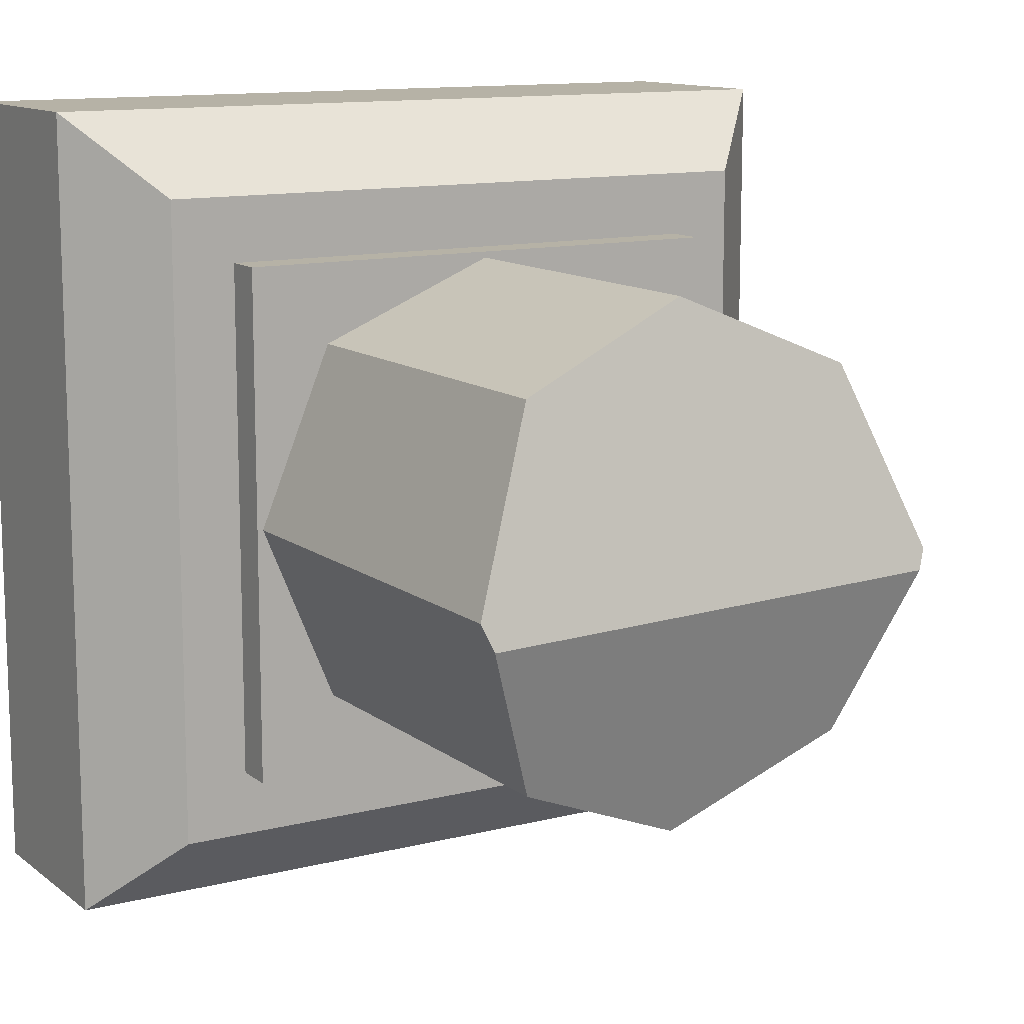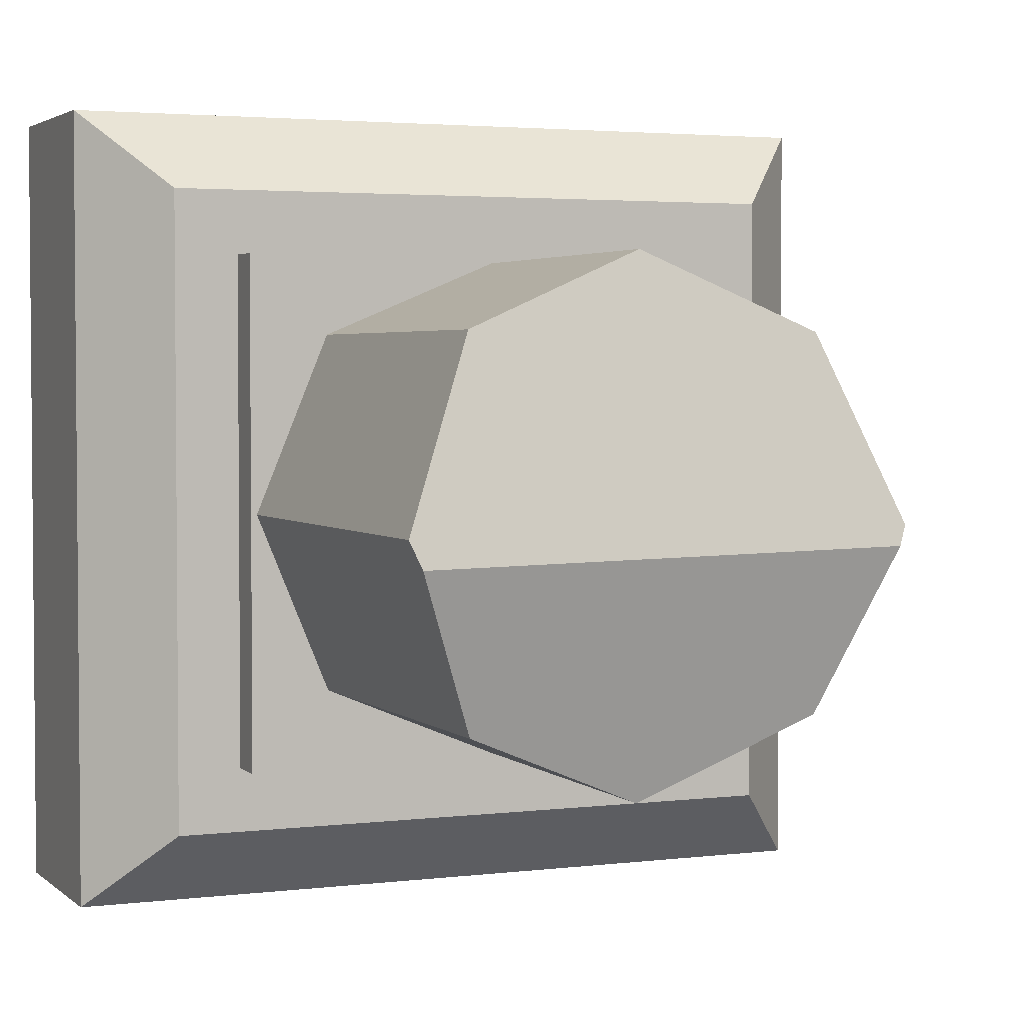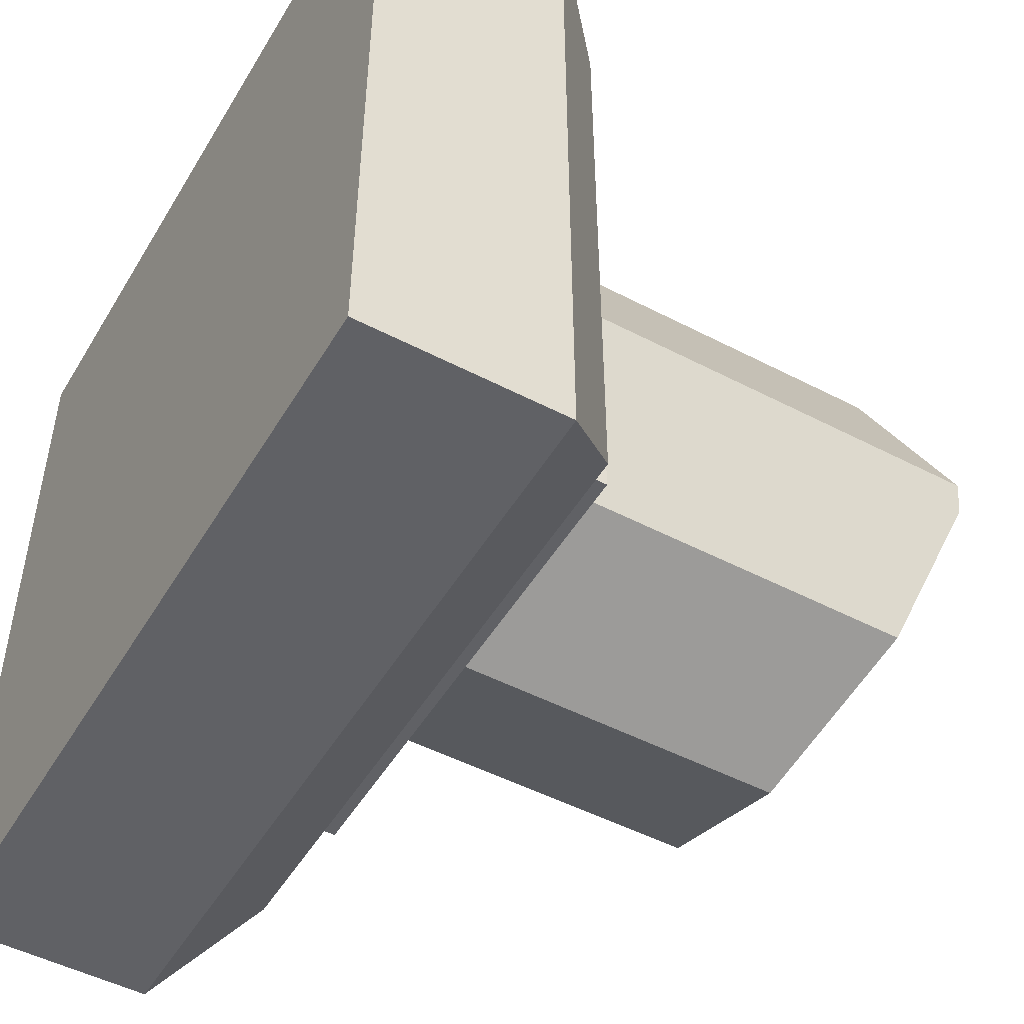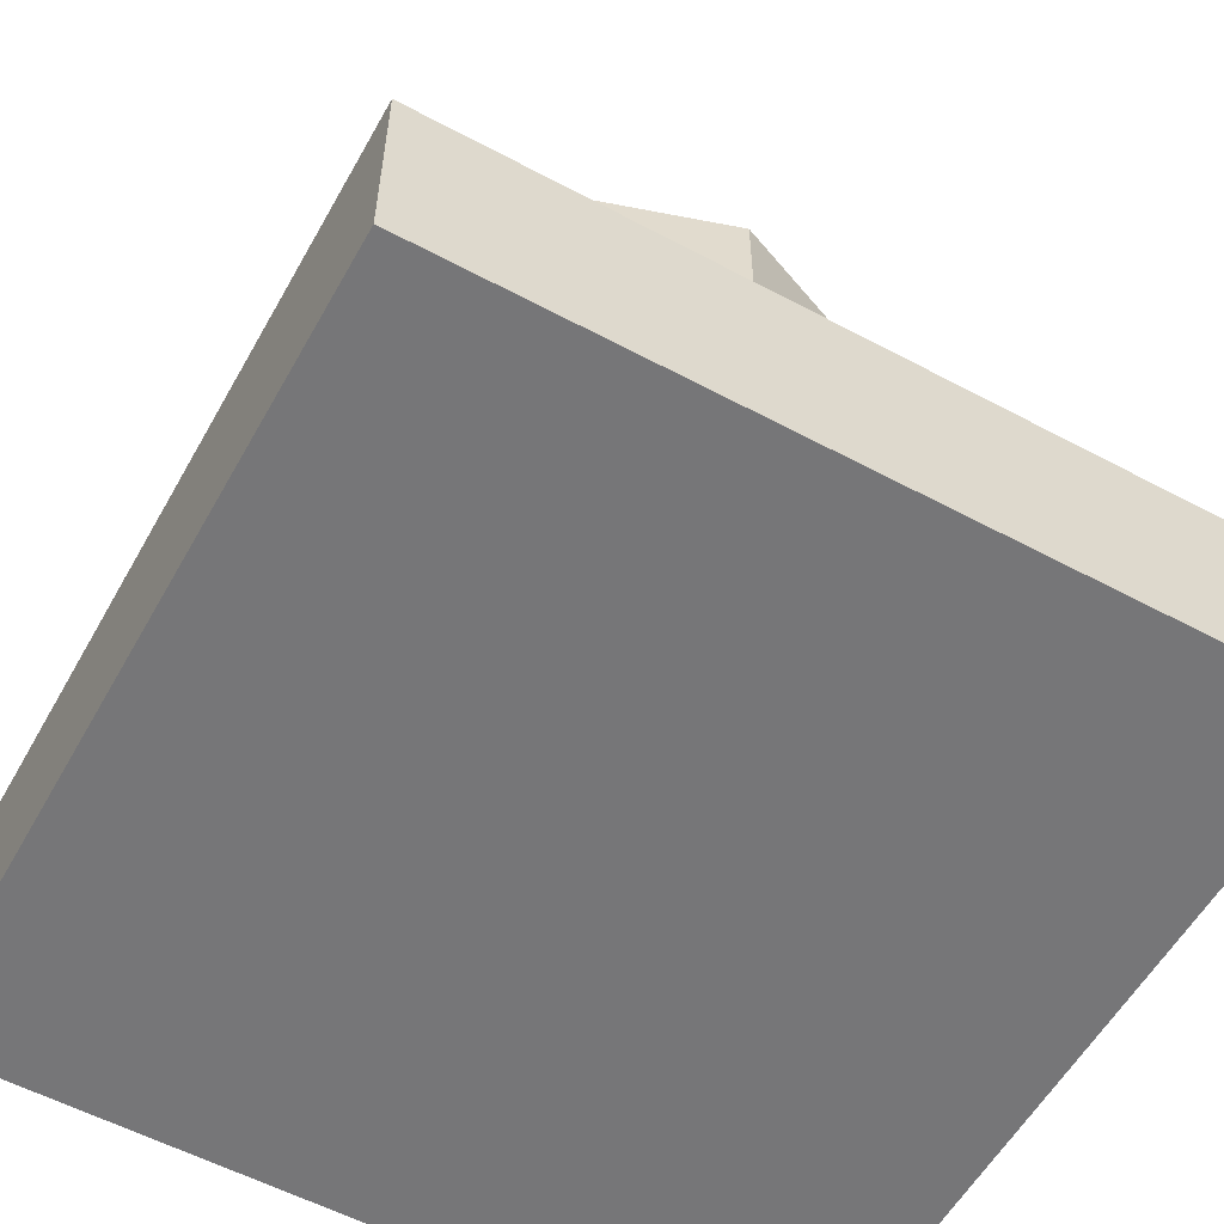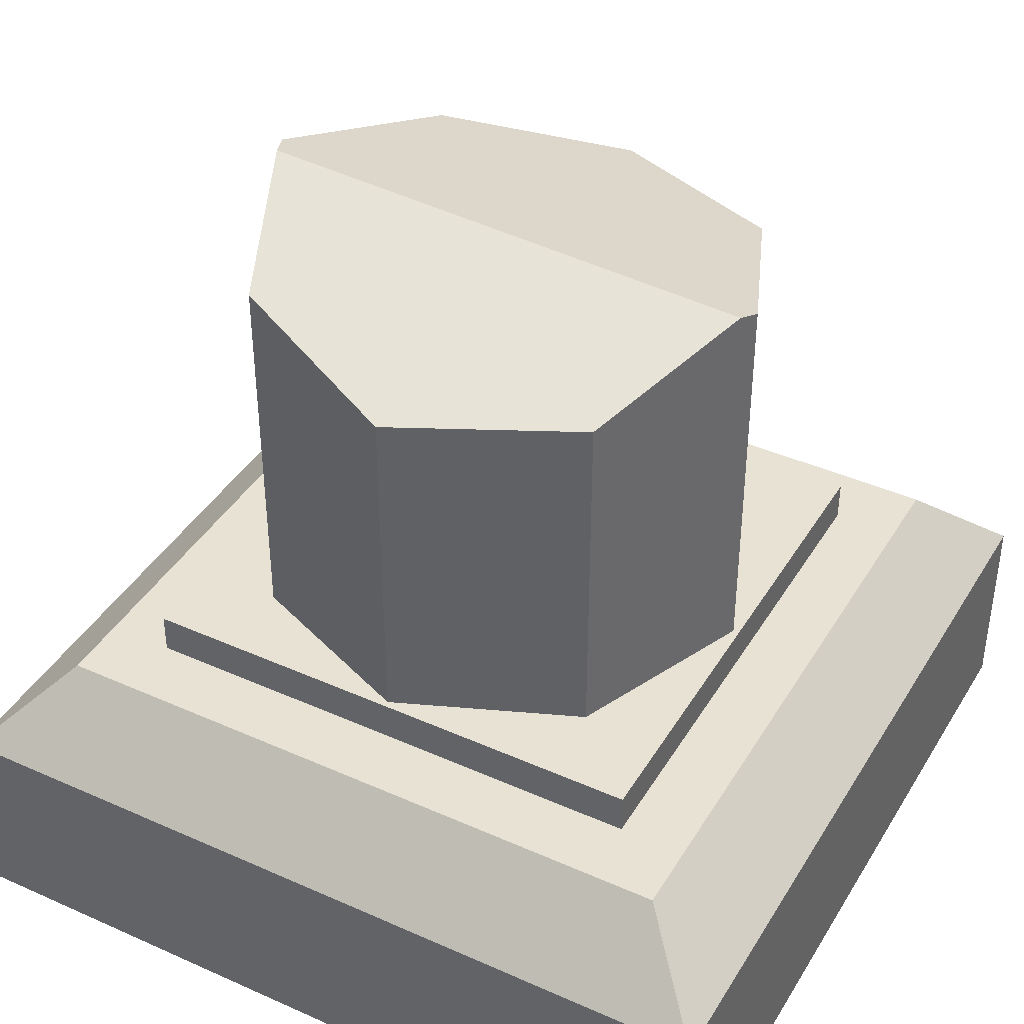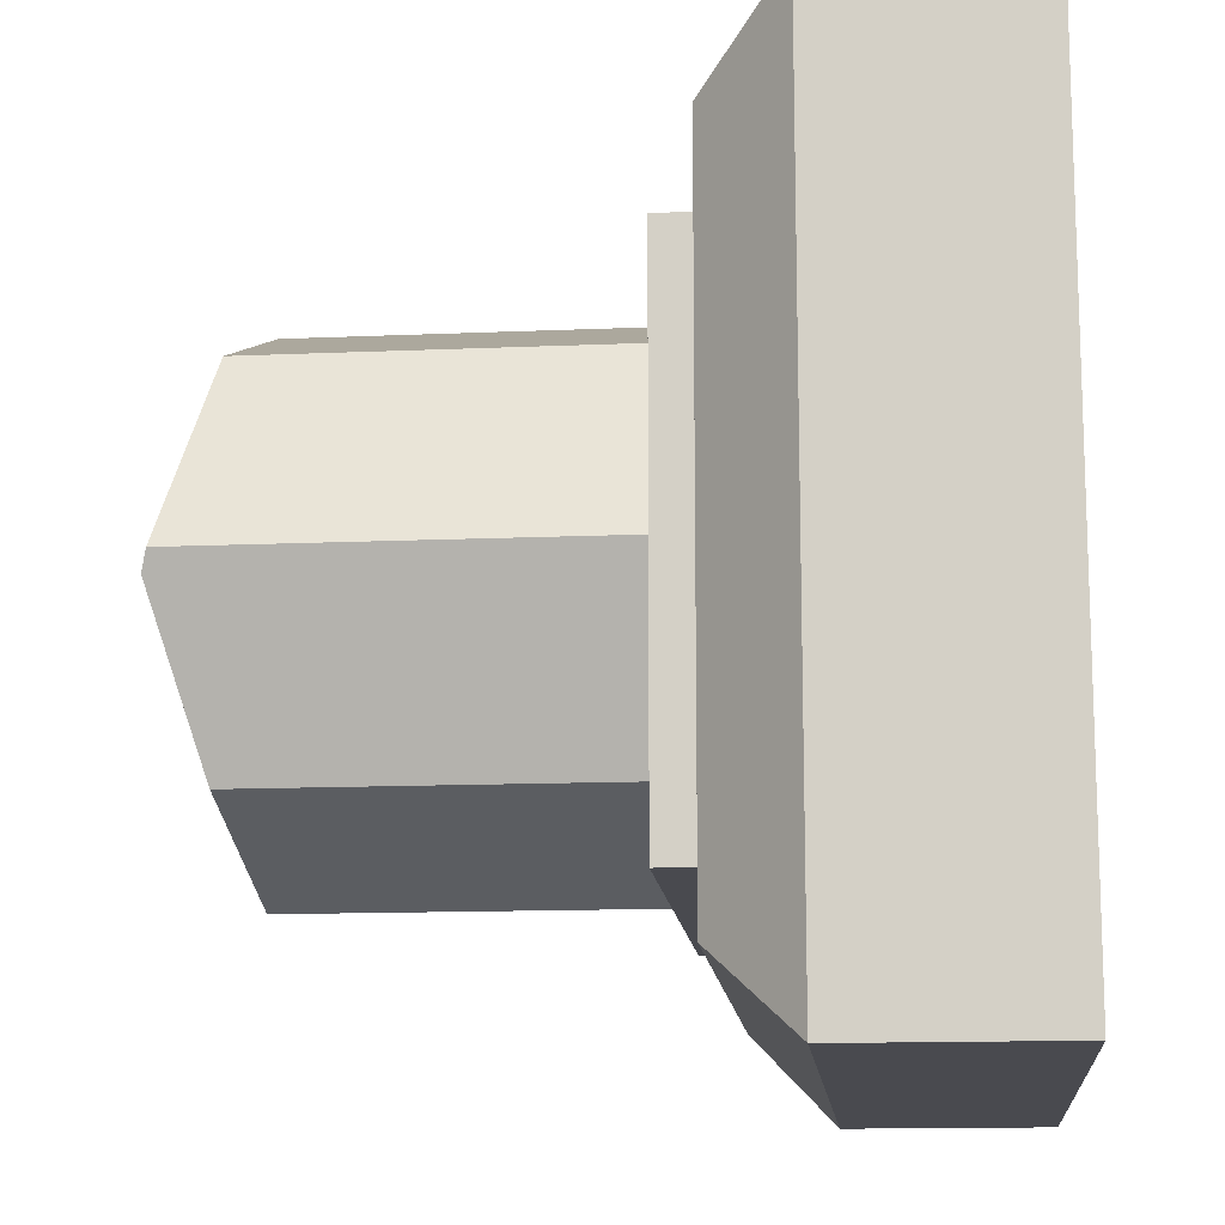
<metadata>
{"format":"obj","ext":"obj","renderer":"f3d","projection":"perspective","resolution":1024,"background":"white","views":[{"elev":12.2,"azim":149.1,"up":"+Z"},{"elev":3.1,"azim":156.9,"up":"+Z"},{"elev":-49.7,"azim":60.1,"up":"+Z"},{"elev":-56.9,"azim":150.9,"up":"+Y"},{"elev":40.7,"azim":-151.4,"up":"+Y"},{"elev":-13.5,"azim":-84.4,"up":"+Z"}]}
</metadata>
<code>
o Cube.001
v -0.8 -0 0.8
v -0.8 0.4 0.8
v -0.8 0.4 -0.8
v -0.8 0 -0.8
v 0.8 0.4 -0.8
v 0.8 0 -0.8
v 0.8 0.4 0.8
v 0.8 -0 0.8
v 0.64 0.56 -0.64
v 0.64 0.56 0.64
v -0.64 0.56 -0.64
v -0.64 0.56 0.64
v -0.512 0.56 0.512
v -0.512 0.56 -0.512
v 0.512 0.56 0.512
v 0.512 0.64 0.512
v -0.512 0.64 0.512
v 0.512 0.56 -0.512
v 0.512 0.64 -0.512
v -0.512 0.64 -0.512
v 0 0.6 -0.5
v 0.3536 0.6 -0.3536
v 0.5 0.6 0
v 0.3536 0.6 0.3536
v 0 0.6 0.5
v -0.3536 0.6 0.3536
v -0.5 0.6 0
v -0.3536 0.6 -0.3536
v 0.3536 1.388 -0.3536
v 0 1.319 -0.5
v -0.3536 1.34 -0.3536
v -0.484 1.428 -0.03869
v 0.4787 1.489 -0.0514
v -0.3536 1.339 0.3536
v -0.5 1.417 0
v 0 1.325 0.5
v 0.3536 1.382 0.3536
v 0.5 1.478 0
f 2 4 1
f 3 6 4
f 5 8 6
f 7 1 8
f 6 1 4
f 5 10 7
f 11 13 14
f 2 11 3
f 7 12 2
f 3 9 5
f 15 17 13
f 12 15 13
f 9 14 18
f 10 18 15
f 20 16 19
f 14 19 18
f 18 16 15
f 13 20 14
f 24 26 28
f 30 31 32
f 34 27 26
f 36 26 25
f 24 36 25
f 23 37 24
f 33 32 37
f 28 30 21
f 35 32 31
f 30 22 21
f 29 38 23
f 2 3 4
f 3 5 6
f 5 7 8
f 7 2 1
f 6 8 1
f 5 9 10
f 11 12 13
f 2 12 11
f 7 10 12
f 3 11 9
f 15 16 17
f 12 10 15
f 9 11 14
f 10 9 18
f 20 17 16
f 14 20 19
f 18 19 16
f 13 17 20
f 28 21 22
f 22 23 24
f 24 25 26
f 26 27 28
f 28 22 24
f 33 29 32
f 29 30 32
f 34 35 27
f 36 34 26
f 24 37 36
f 23 38 37
f 32 35 34
f 34 36 32
f 36 37 32
f 37 38 33
f 28 31 30
f 28 27 31
f 27 35 31
f 30 29 22
f 23 22 29
f 29 33 38

</code>
